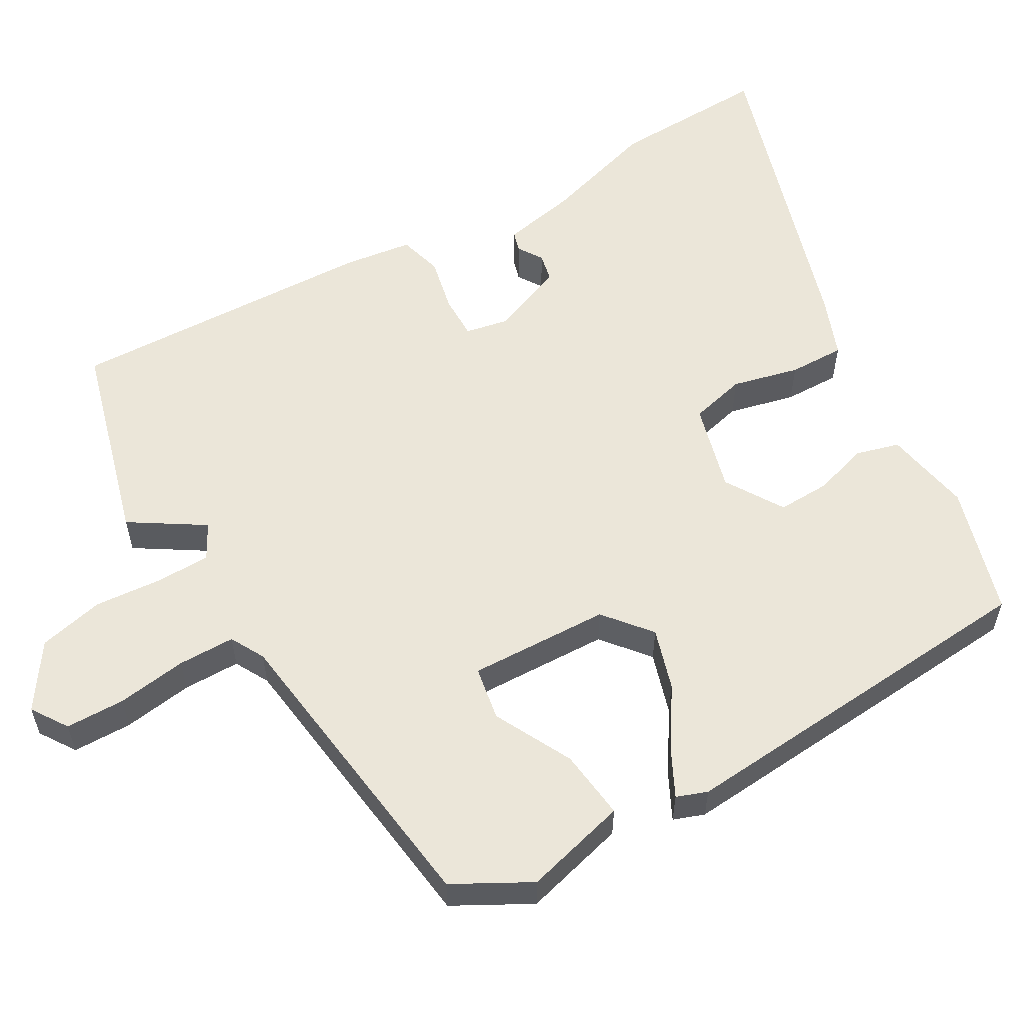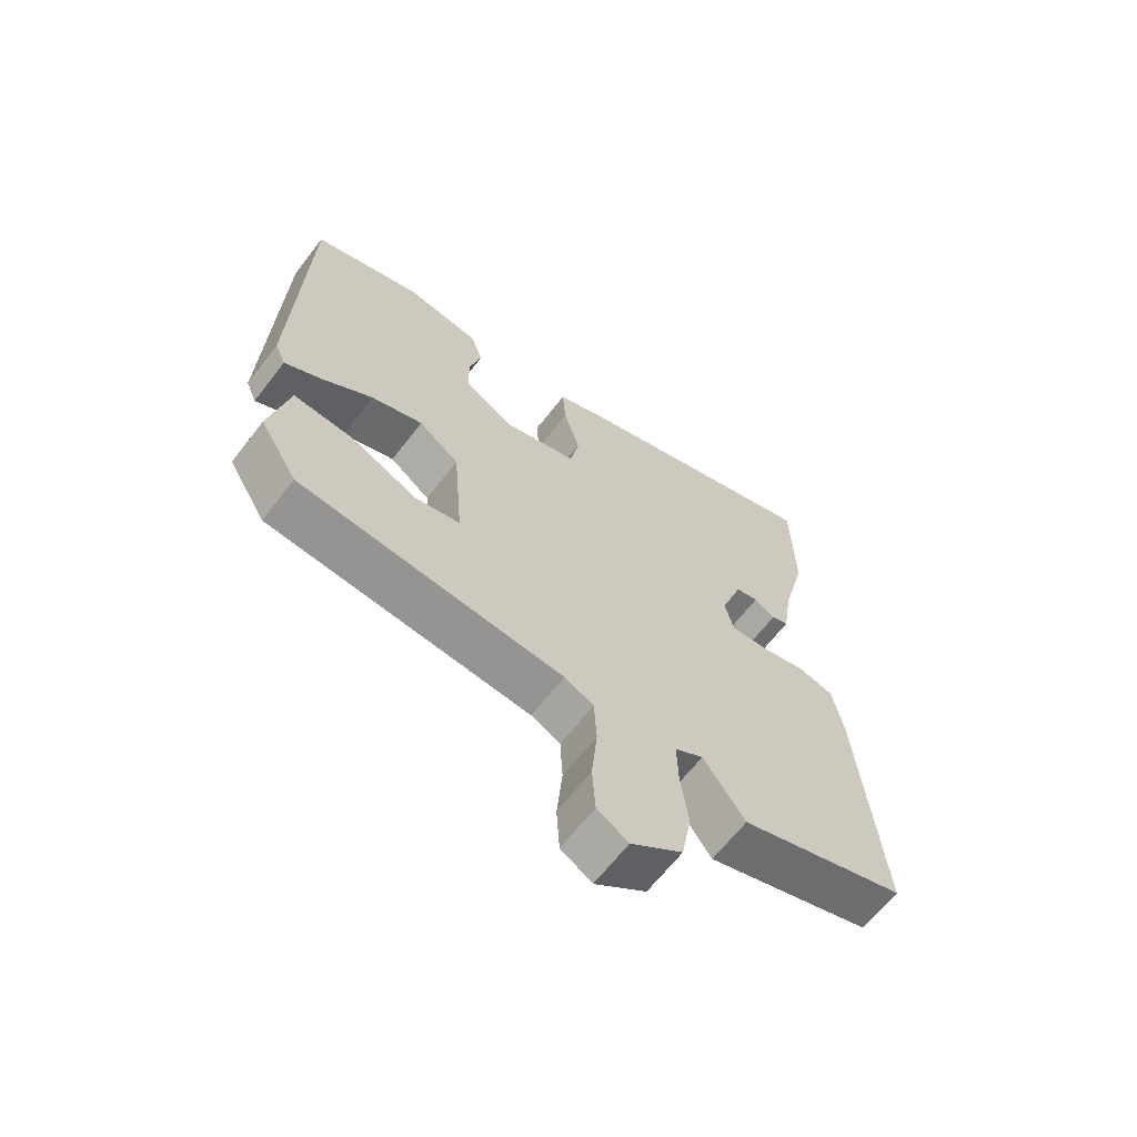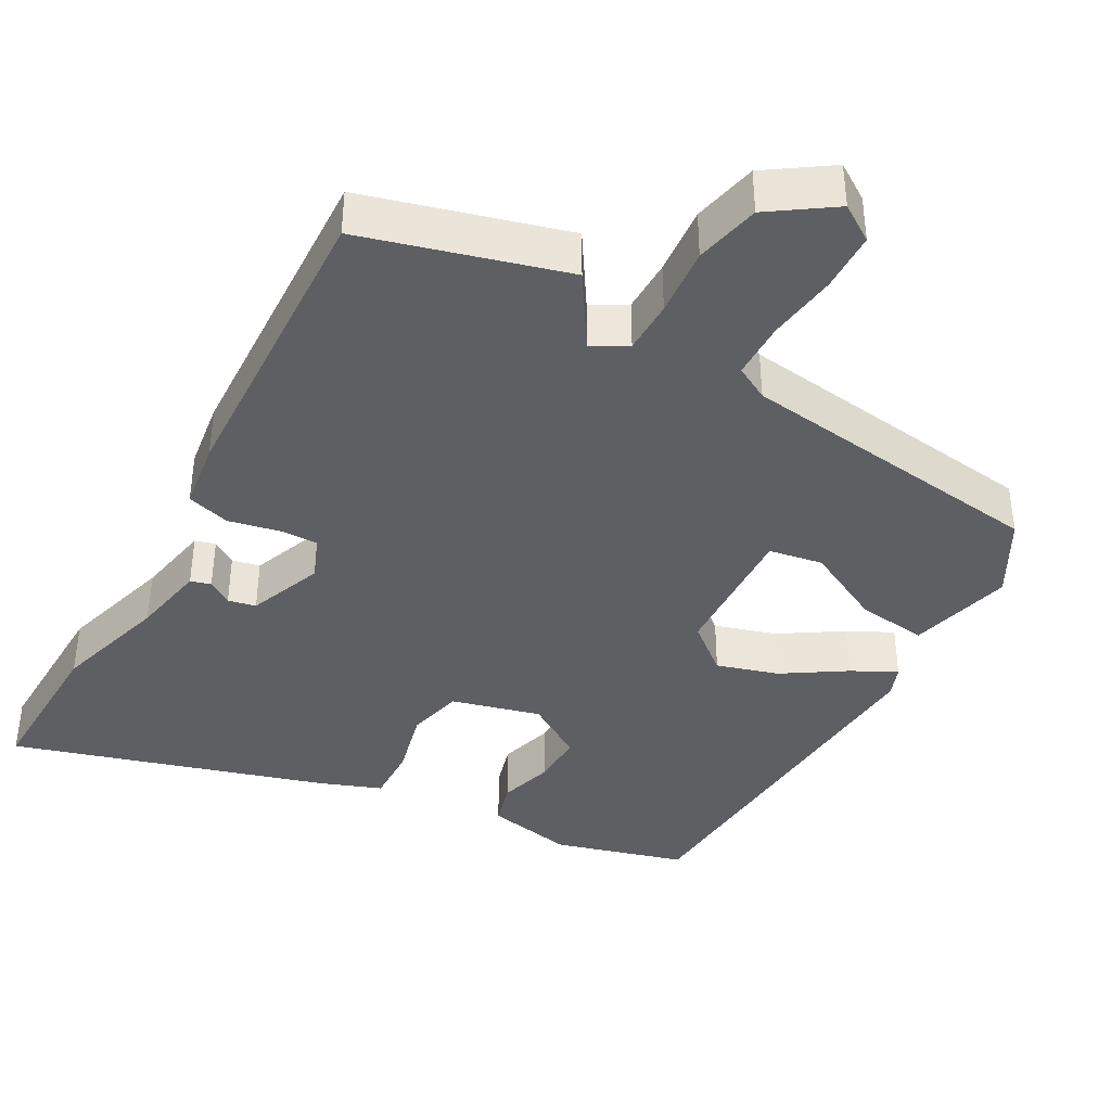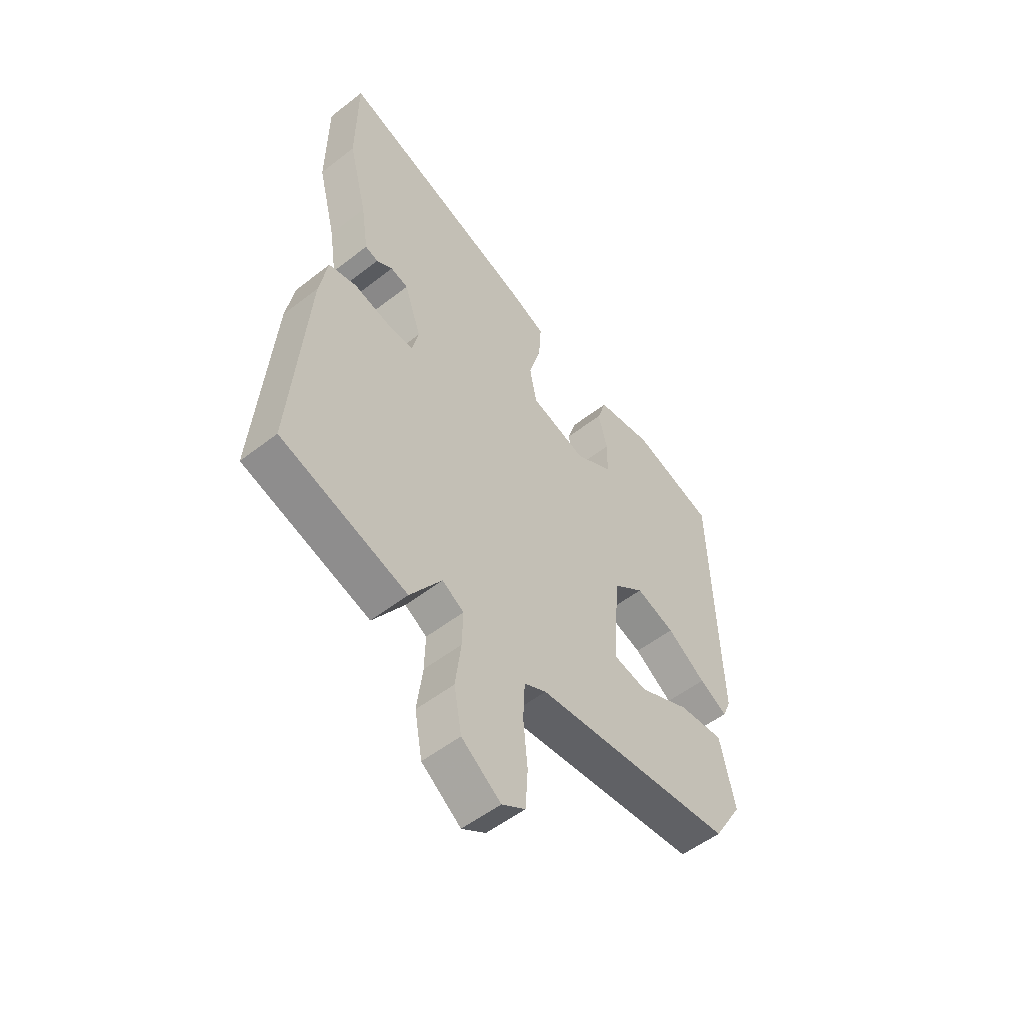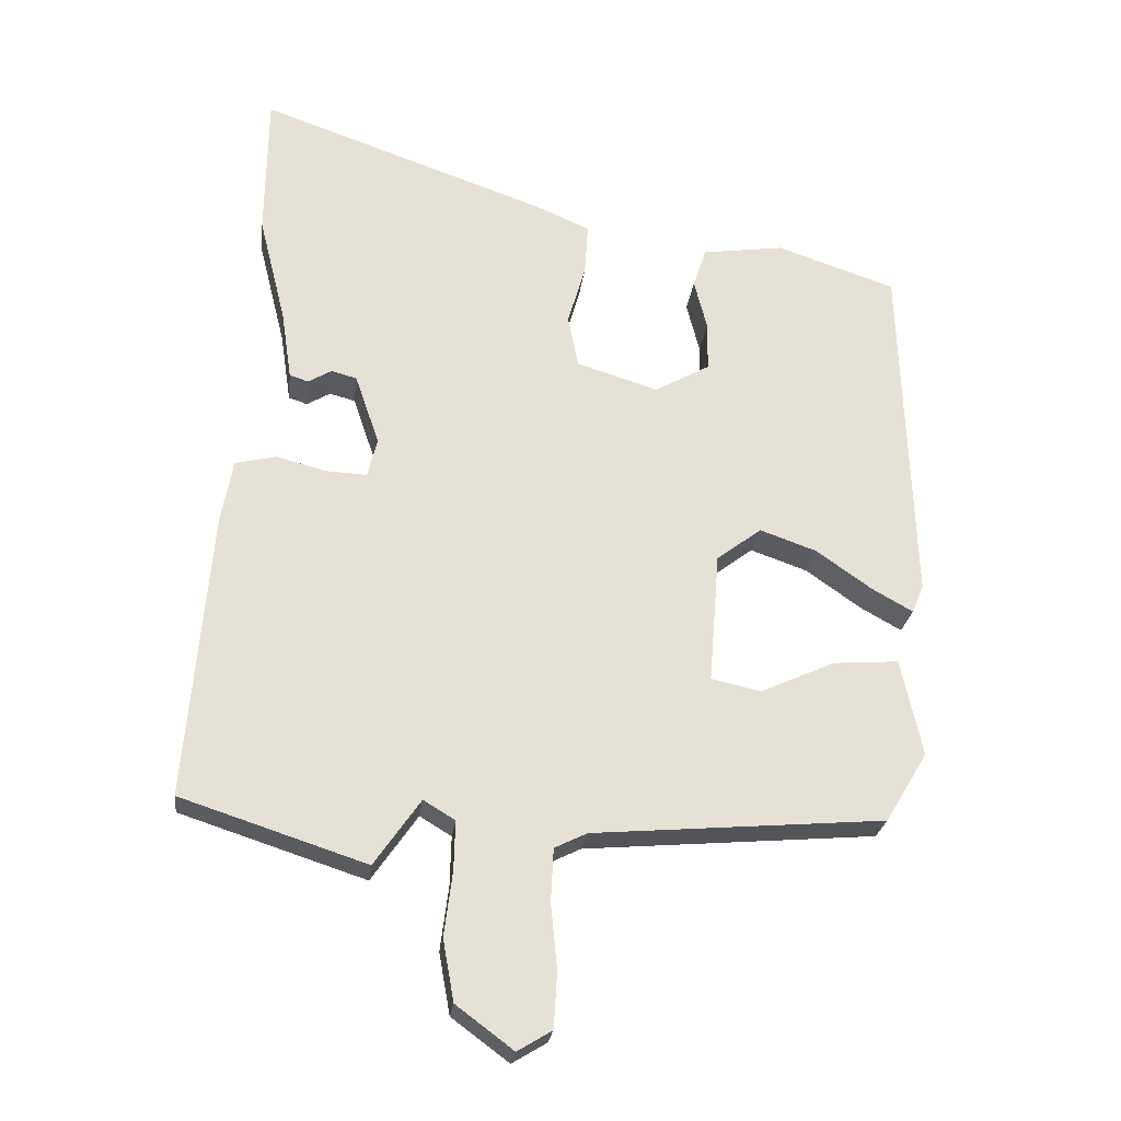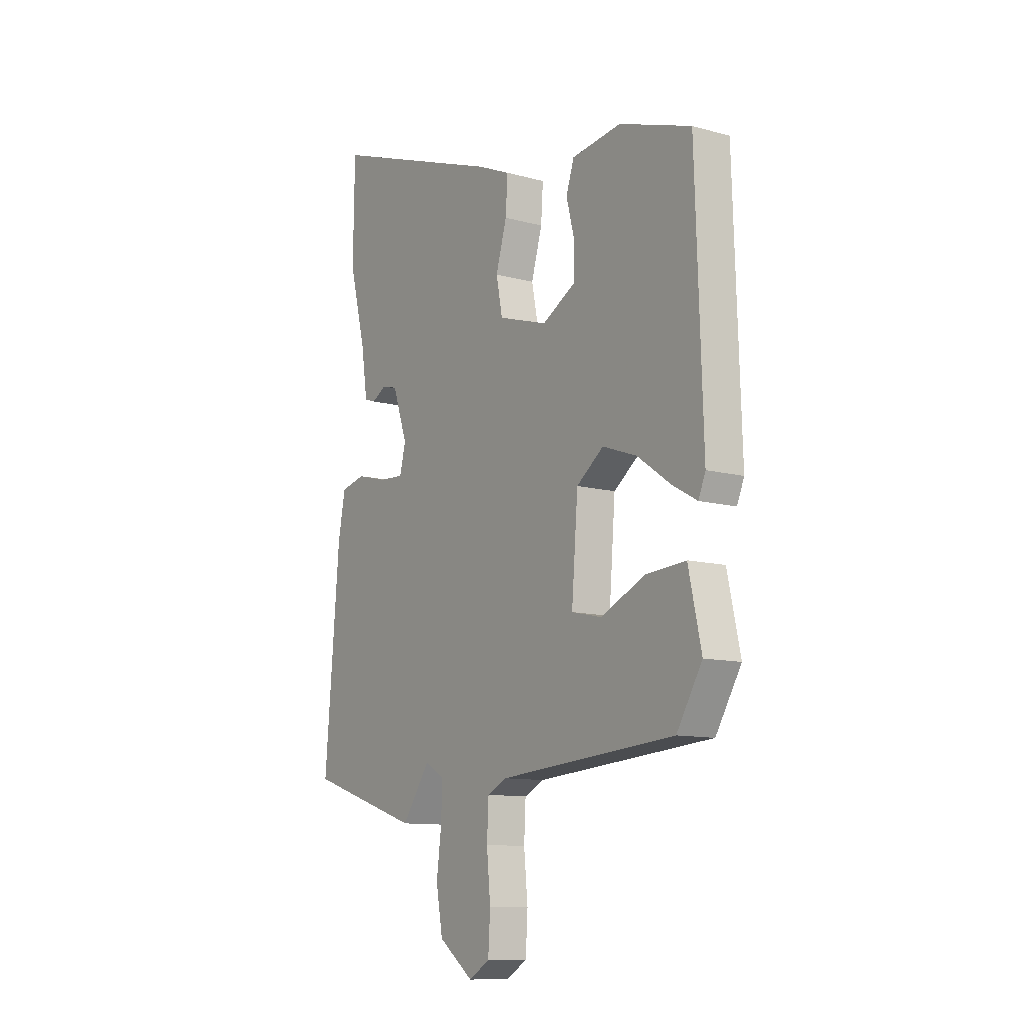
<metadata>
{"format":"obj","ext":"obj","renderer":"f3d","projection":"perspective","resolution":1024,"background":"white","views":[{"elev":57.4,"azim":-122.5,"up":"+Y"},{"elev":-64.8,"azim":-37.6,"up":"+Z"},{"elev":-39.9,"azim":148.4,"up":"+Y"},{"elev":-53.0,"azim":129.9,"up":"+Z"},{"elev":-24.8,"azim":173.2,"up":"+Z"},{"elev":-10.9,"azim":-124.2,"up":"+Z"}]}
</metadata>
<code>
v -0.473 0.07 0.4
v -0.3 0.07 0.458
v -0.181 0.07 0.441
v -0.162 0.07 0.383
v -0.181 0.07 0.309
v -0.18 0.07 0.238
v -0.1 0.07 0.193
v 0.018 0.07 0.23
v 0.033 0.07 0.306
v 0.007 0.07 0.395
v 0.002 0.07 0.47
v 0.081 0.07 0.504
v 0.498 0.07 0.651
v 0.501 0.07 0.439
v 0.462 0.07 0.283
v 0.447 0.07 0.182
v 0.42 0.07 0.173
v 0.386 0.07 0.193
v 0.349 0.07 0.183
v 0.314 0.07 0.081
v 0.328 0.07 0.024
v 0.387 0.07 0.027
v 0.46 0.07 0.046
v 0.519 0.07 0.032
v 0.536 0.07 -0.06
v 0.571 0.07 -0.477
v 0.302 0.07 -0.565
v 0.235 0.07 -0.469
v 0.189 0.07 -0.497
v 0.191 0.07 -0.569
v 0.203 0.07 -0.662
v 0.187 0.07 -0.751
v 0.104 0.07 -0.813
v 0.054 0.07 -0.783
v 0.049 0.07 -0.703
v 0.058 0.07 -0.608
v 0.054 0.07 -0.531
v 0.007 0.07 -0.508
v -0.416 0.07 -0.473
v -0.477 0.07 -0.372
v -0.446 0.07 -0.231
v -0.351 0.07 -0.238
v -0.243 0.07 -0.287
v -0.171 0.07 -0.271
v -0.186 0.07 -0.081
v -0.251 0.07 -0.032
v -0.333 0.07 -0.061
v -0.414 0.07 -0.118
v -0.473 0.07 -0.151
v -0.49 0.07 -0.11
v -0.473 0 0.4
v -0.3 0 0.458
v -0.181 0 0.441
v -0.162 0 0.383
v -0.181 0 0.309
v -0.18 0 0.238
v -0.1 0 0.193
v 0.018 0 0.23
v 0.033 0 0.306
v 0.007 0 0.395
v 0.002 0 0.47
v 0.081 0 0.504
v 0.498 0 0.651
v 0.501 0 0.439
v 0.462 0 0.283
v 0.447 0 0.182
v 0.42 0 0.173
v 0.386 0 0.193
v 0.349 0 0.183
v 0.314 0 0.081
v 0.328 0 0.024
v 0.387 0 0.027
v 0.46 0 0.046
v 0.519 0 0.032
v 0.536 0 -0.06
v 0.571 0 -0.477
v 0.302 0 -0.565
v 0.235 0 -0.469
v 0.189 0 -0.497
v 0.191 0 -0.569
v 0.203 0 -0.662
v 0.187 0 -0.751
v 0.104 0 -0.813
v 0.054 0 -0.783
v 0.049 0 -0.703
v 0.058 0 -0.608
v 0.054 0 -0.531
v 0.007 0 -0.508
v -0.416 0 -0.473
v -0.477 0 -0.372
v -0.446 0 -0.231
v -0.351 0 -0.238
v -0.243 0 -0.287
v -0.171 0 -0.271
v -0.186 0 -0.081
v -0.251 0 -0.032
v -0.333 0 -0.061
v -0.414 0 -0.118
v -0.473 0 -0.151
v -0.49 0 -0.11
f 3 4 5
f 2 3 5
f 1 2 5
f 50 1 5
f 49 50 5
f 48 49 5
f 47 48 5
f 46 47 5 6
f 45 46 6 7
f 44 45 7 8
f 41 42 43
f 40 41 43
f 39 40 43
f 38 39 43
f 37 38 43 44
f 34 35 36
f 33 34 36
f 32 33 36
f 31 32 36
f 30 31 36
f 29 30 36 37
f 37 44 8
f 29 37 8
f 28 29 8
f 26 27 28
f 25 26 28
f 24 25 28
f 23 24 28
f 22 23 28
f 15 16 17 18
f 15 18 19
f 14 15 19
f 13 14 19
f 12 13 19
f 11 12 19
f 10 11 19
f 9 10 19
f 8 9 19 20
f 21 22 28
f 8 20 21 28
f 55 54 53
f 55 53 52
f 55 52 51
f 55 51 100
f 55 100 99
f 55 99 98
f 55 98 97
f 56 55 97 96
f 57 56 96 95
f 58 57 95 94
f 93 92 91
f 93 91 90
f 93 90 89
f 93 89 88
f 94 93 88 87
f 86 85 84
f 86 84 83
f 86 83 82
f 86 82 81
f 86 81 80
f 87 86 80 79
f 58 94 87
f 58 87 79
f 58 79 78
f 78 77 76
f 78 76 75
f 78 75 74
f 78 74 73
f 78 73 72
f 68 67 66 65
f 69 68 65
f 69 65 64
f 69 64 63
f 69 63 62
f 69 62 61
f 69 61 60
f 69 60 59
f 70 69 59 58
f 78 72 71
f 78 71 70 58
f 1 51 52 2
f 2 52 53 3
f 3 53 54 4
f 4 54 55 5
f 5 55 56 6
f 6 56 57 7
f 7 57 58 8
f 8 58 59 9
f 9 59 60 10
f 10 60 61 11
f 11 61 62 12
f 12 62 63 13
f 13 63 64 14
f 14 64 65 15
f 15 65 66 16
f 16 66 67 17
f 17 67 68 18
f 18 68 69 19
f 19 69 70 20
f 20 70 71 21
f 21 71 72 22
f 22 72 73 23
f 23 73 74 24
f 24 74 75 25
f 25 75 76 26
f 26 76 77 27
f 27 77 78 28
f 28 78 79 29
f 29 79 80 30
f 30 80 81 31
f 31 81 82 32
f 32 82 83 33
f 33 83 84 34
f 34 84 85 35
f 35 85 86 36
f 36 86 87 37
f 37 87 88 38
f 38 88 89 39
f 39 89 90 40
f 40 90 91 41
f 41 91 92 42
f 42 92 93 43
f 43 93 94 44
f 44 94 95 45
f 45 95 96 46
f 46 96 97 47
f 47 97 98 48
f 48 98 99 49
f 49 99 100 50
f 50 100 51 1

</code>
